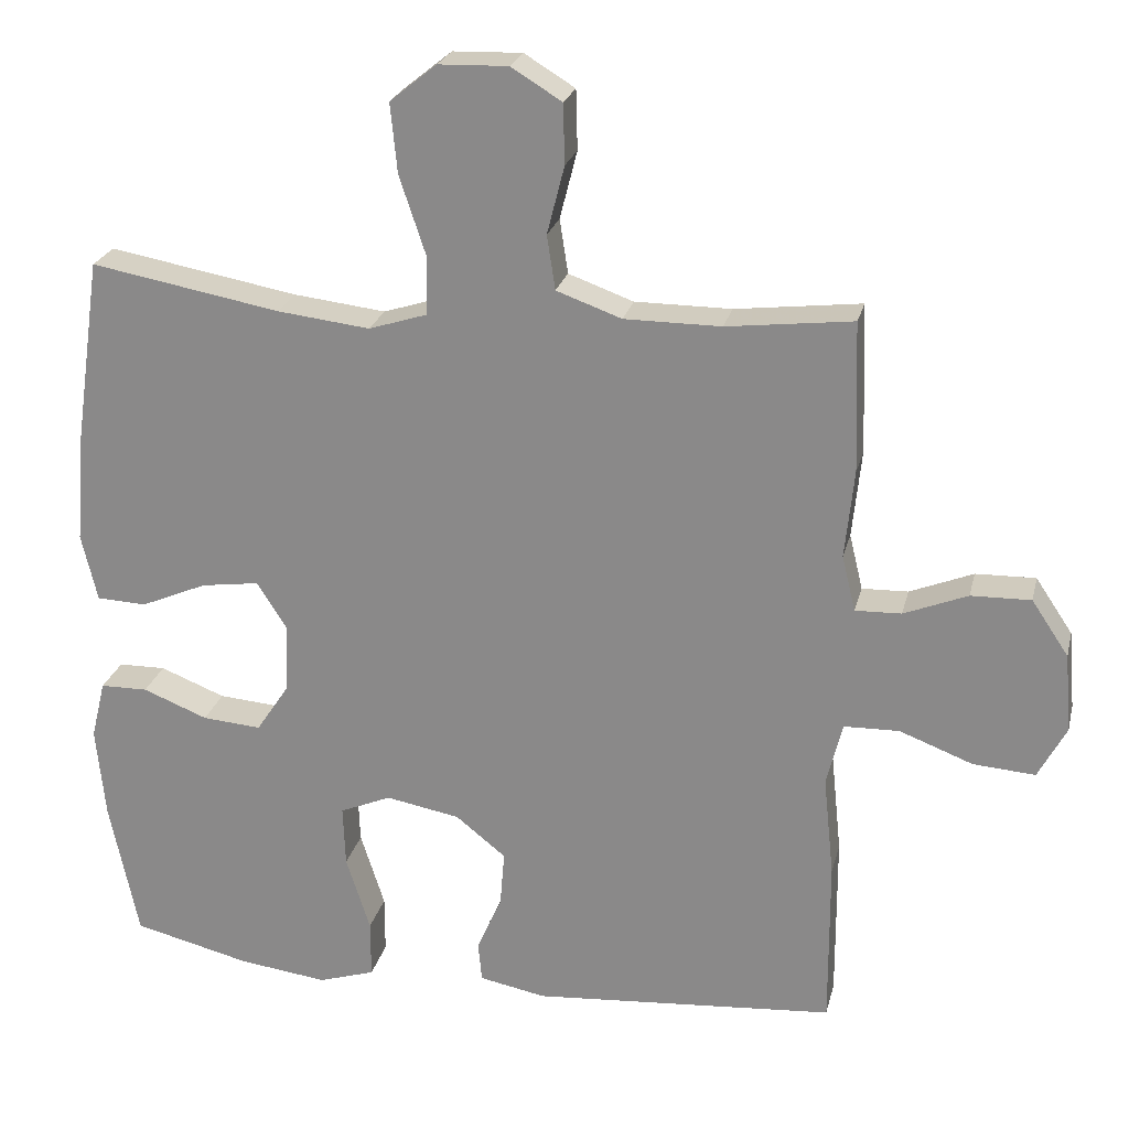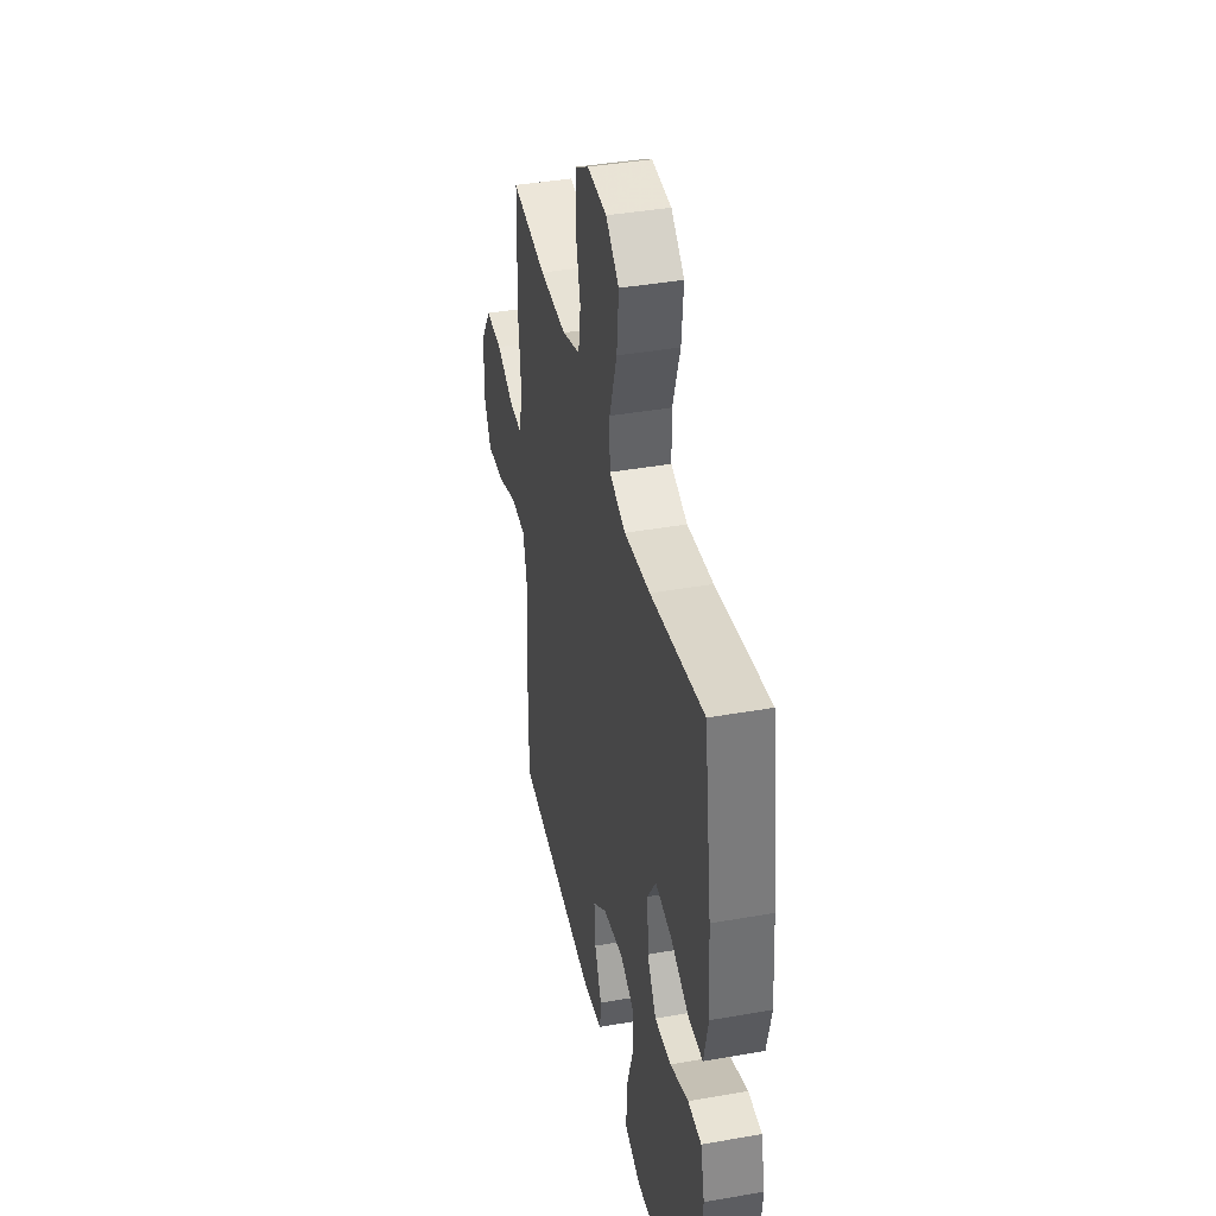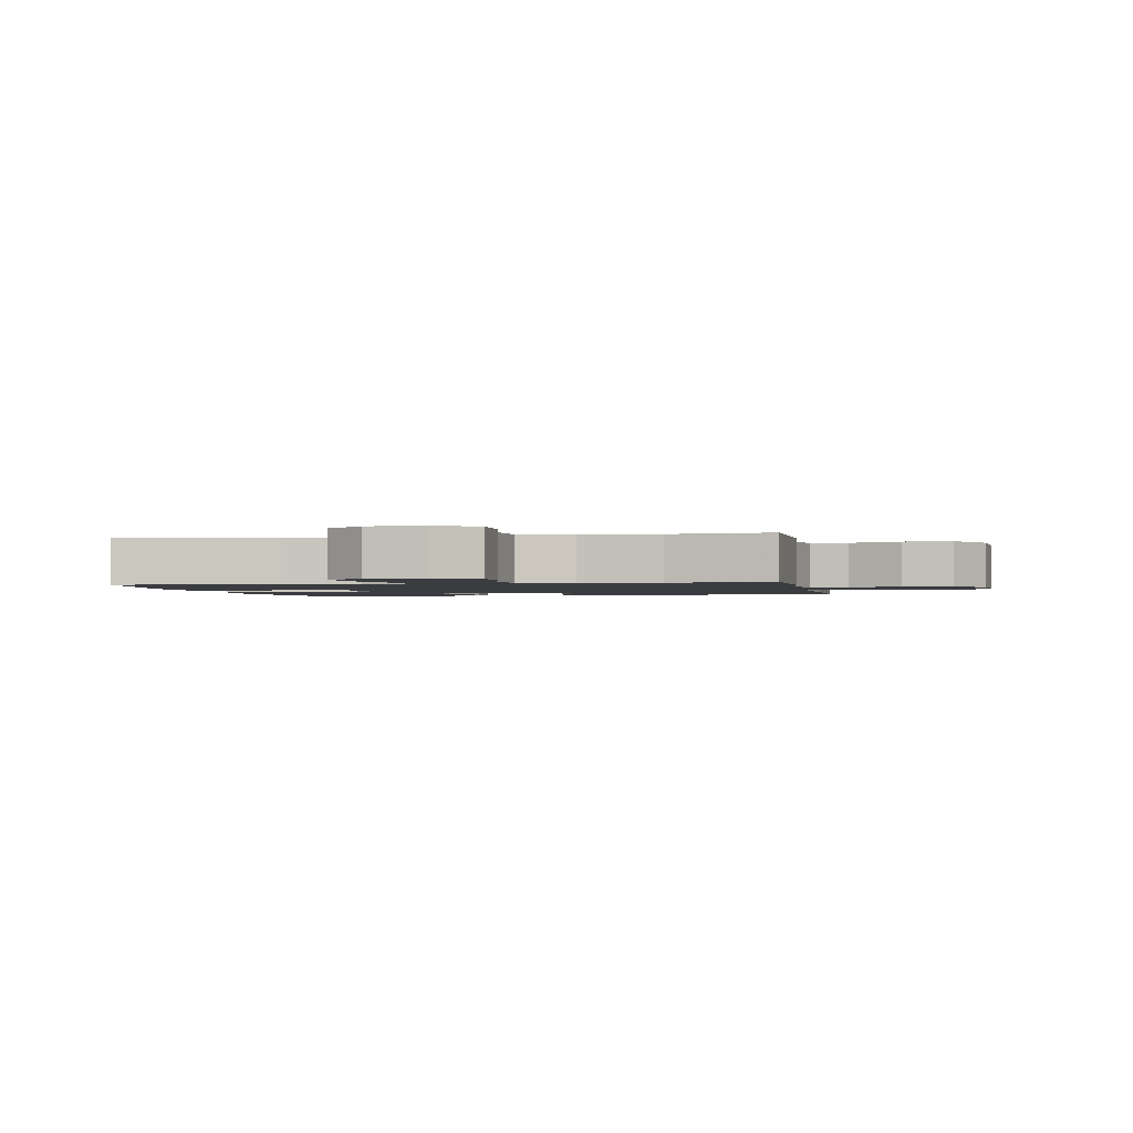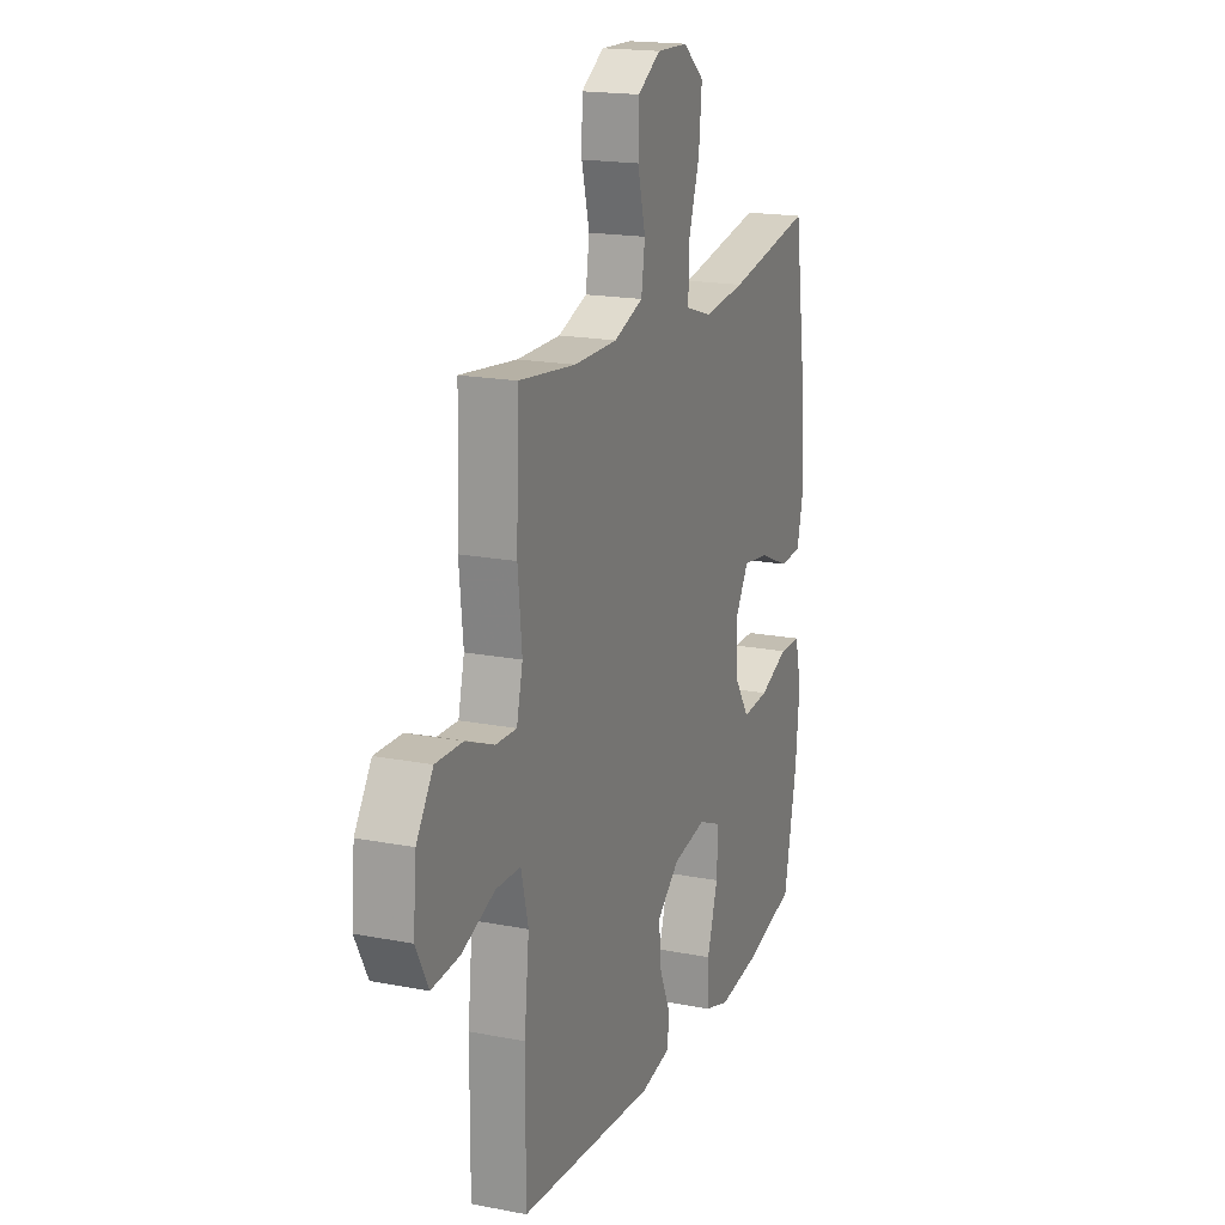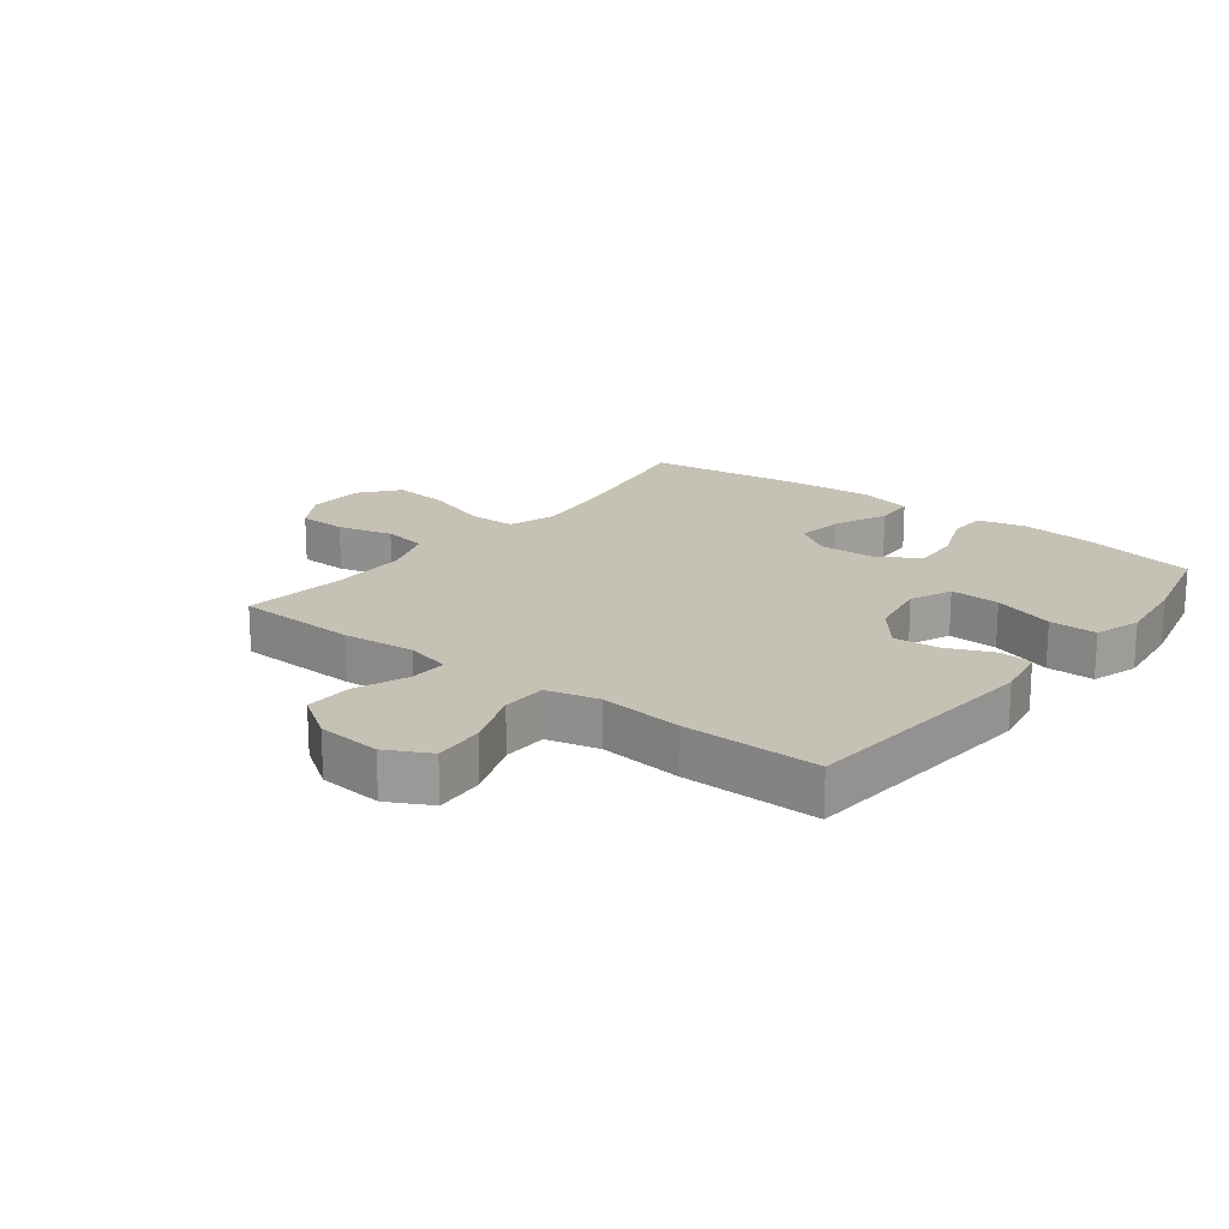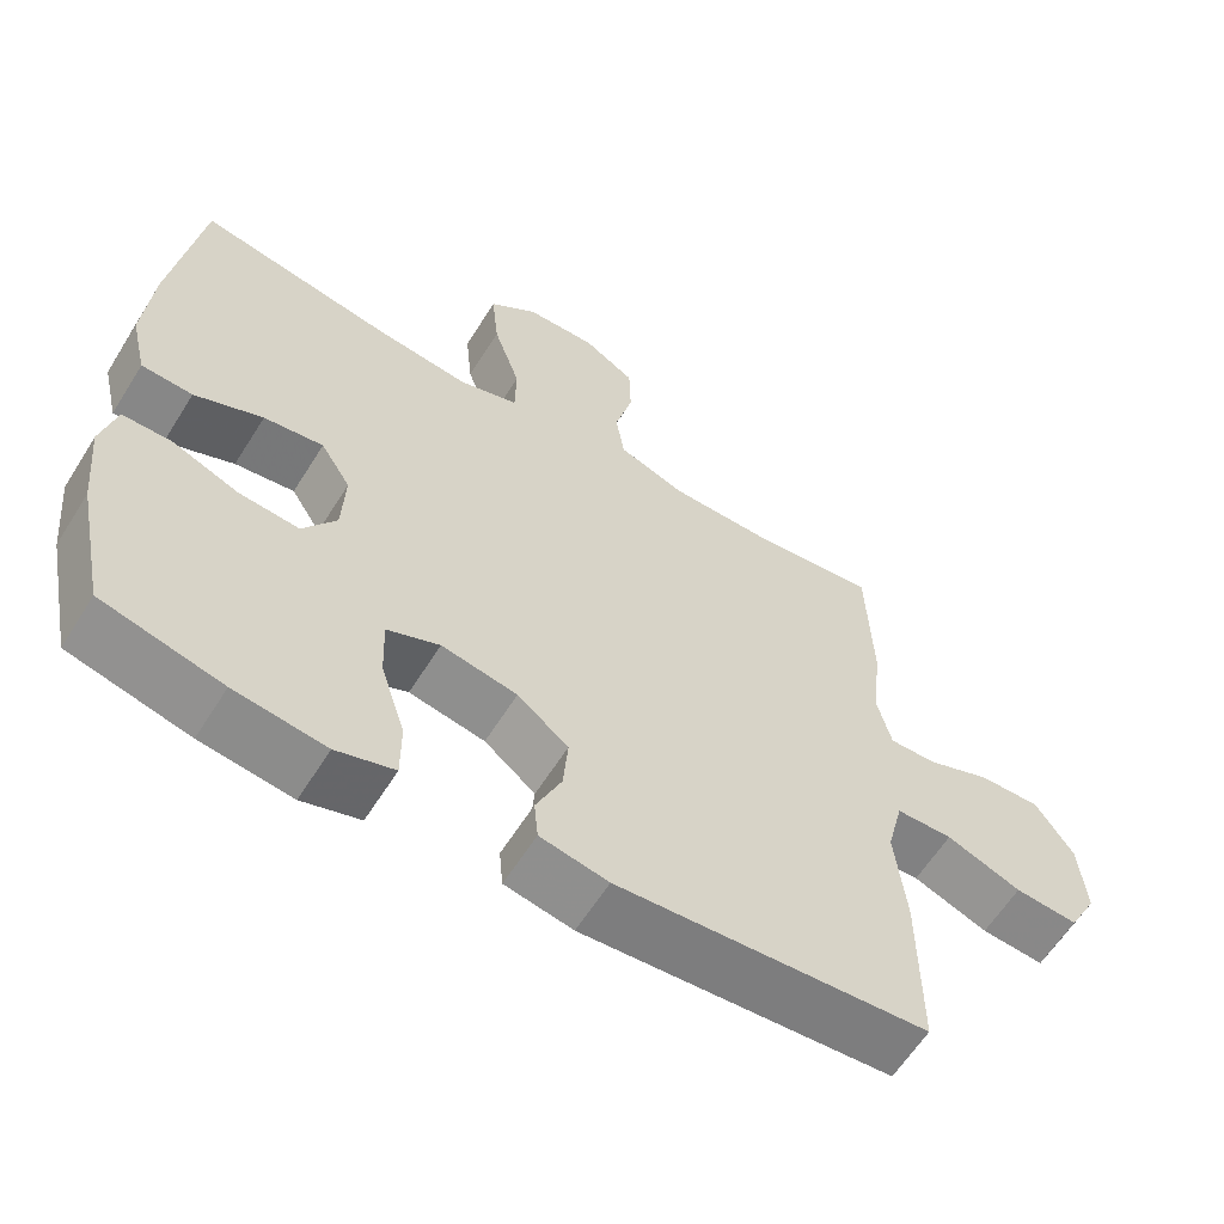
<metadata>
{"format":"obj","ext":"obj","renderer":"f3d","projection":"perspective","resolution":1024,"background":"white","views":[{"elev":23.9,"azim":13.2,"up":"+Z"},{"elev":40.3,"azim":-102.2,"up":"+Z"},{"elev":-1.7,"azim":10.6,"up":"+Y"},{"elev":18.2,"azim":110.7,"up":"+Z"},{"elev":18.8,"azim":127.9,"up":"+Y"},{"elev":-61.2,"azim":-32.0,"up":"+Z"}]}
</metadata>
<code>
v -0.5 0.07 -0.5
v -0.538 0.07 -0.317
v -0.55 0.07 -0.194
v -0.531 0.07 -0.116
v -0.468 0.07 -0.115
v -0.382 0.07 -0.149
v -0.304 0.07 -0.155
v -0.261 0.07 -0.09
v -0.257 0.07 0.003
v -0.296 0.07 0.065
v -0.373 0.07 0.054
v -0.461 0.07 0.016
v -0.527 0.07 0.019
v -0.548 0.07 0.108
v -0.537 0.07 0.245
v -0.5 0.07 0.5
v -0.249 0.07 0.455
v -0.127 0.07 0.441
v -0.049 0.07 0.466
v -0.048 0.07 0.543
v -0.083 0.07 0.648
v -0.092 0.07 0.74
v -0.03 0.07 0.79
v 0.062 0.07 0.793
v 0.129 0.07 0.752
v 0.131 0.07 0.673
v 0.108 0.07 0.583
v 0.119 0.07 0.511
v 0.205 0.07 0.48
v 0.333 0.07 0.48
v 0.5 0.07 0.5
v 0.507 0.07 0.301
v 0.495 0.07 0.184
v 0.513 0.07 0.11
v 0.574 0.07 0.112
v 0.658 0.07 0.146
v 0.737 0.07 0.148
v 0.786 0.07 0.075
v 0.795 0.07 -0.029
v 0.758 0.07 -0.099
v 0.676 0.07 -0.093
v 0.579 0.07 -0.056
v 0.506 0.07 -0.058
v 0.485 0.07 -0.143
v 0.499 0.07 -0.277
v 0.5 0.07 -0.5
v 0.099 0.07 -0.532
v 0.011 0.07 -0.515
v 0.006 0.07 -0.462
v 0.039 0.07 -0.387
v 0.045 0.07 -0.313
v -0.021 0.07 -0.26
v -0.119 0.07 -0.242
v -0.187 0.07 -0.271
v -0.184 0.07 -0.352
v -0.152 0.07 -0.452
v -0.152 0.07 -0.529
v -0.227 0.07 -0.553
v -0.345 0.07 -0.538
v -0.5 0 -0.5
v -0.538 0 -0.317
v -0.55 0 -0.194
v -0.531 0 -0.116
v -0.468 0 -0.115
v -0.382 0 -0.149
v -0.304 0 -0.155
v -0.261 0 -0.09
v -0.257 0 0.003
v -0.296 0 0.065
v -0.373 0 0.054
v -0.461 0 0.016
v -0.527 0 0.019
v -0.548 0 0.108
v -0.537 0 0.245
v -0.5 0 0.5
v -0.249 0 0.455
v -0.127 0 0.441
v -0.049 0 0.466
v -0.048 0 0.543
v -0.083 0 0.648
v -0.092 0 0.74
v -0.03 0 0.79
v 0.062 0 0.793
v 0.129 0 0.752
v 0.131 0 0.673
v 0.108 0 0.583
v 0.119 0 0.511
v 0.205 0 0.48
v 0.333 0 0.48
v 0.5 0 0.5
v 0.507 0 0.301
v 0.495 0 0.184
v 0.513 0 0.11
v 0.574 0 0.112
v 0.658 0 0.146
v 0.737 0 0.148
v 0.786 0 0.075
v 0.795 0 -0.029
v 0.758 0 -0.099
v 0.676 0 -0.093
v 0.579 0 -0.056
v 0.506 0 -0.058
v 0.485 0 -0.143
v 0.499 0 -0.277
v 0.5 0 -0.5
v 0.099 0 -0.532
v 0.011 0 -0.515
v 0.006 0 -0.462
v 0.039 0 -0.387
v 0.045 0 -0.313
v -0.021 0 -0.26
v -0.119 0 -0.242
v -0.187 0 -0.271
v -0.184 0 -0.352
v -0.152 0 -0.452
v -0.152 0 -0.529
v -0.227 0 -0.553
v -0.345 0 -0.538
f 4 5 6
f 3 4 6
f 2 3 6
f 1 2 6
f 59 1 6
f 58 59 6
f 57 58 6
f 56 57 6
f 55 56 6
f 54 55 6 7
f 53 54 7 8
f 52 53 8 9
f 51 52 9 10
f 48 49 50
f 47 48 50
f 46 47 50
f 45 46 50
f 44 45 50
f 43 44 50 51
f 40 41 42
f 39 40 42
f 38 39 42
f 37 38 42
f 36 37 42
f 35 36 42
f 34 35 42 43
f 43 51 10
f 34 43 10
f 33 34 10
f 33 10 11
f 32 33 11
f 31 32 11
f 30 31 11
f 25 26 27
f 24 25 27
f 23 24 27
f 22 23 27
f 21 22 27
f 20 21 27
f 19 20 27 28
f 18 19 28 29
f 15 16 17
f 14 15 17
f 13 14 17
f 12 13 17
f 11 12 17
f 11 17 18
f 11 18 29 30
f 65 64 63
f 65 63 62
f 65 62 61
f 65 61 60
f 65 60 118
f 65 118 117
f 65 117 116
f 65 116 115
f 65 115 114
f 66 65 114 113
f 67 66 113 112
f 68 67 112 111
f 69 68 111 110
f 109 108 107
f 109 107 106
f 109 106 105
f 109 105 104
f 109 104 103
f 110 109 103 102
f 101 100 99
f 101 99 98
f 101 98 97
f 101 97 96
f 101 96 95
f 101 95 94
f 102 101 94 93
f 69 110 102
f 69 102 93
f 69 93 92
f 70 69 92
f 70 92 91
f 70 91 90
f 70 90 89
f 86 85 84
f 86 84 83
f 86 83 82
f 86 82 81
f 86 81 80
f 86 80 79
f 87 86 79 78
f 88 87 78 77
f 76 75 74
f 76 74 73
f 76 73 72
f 76 72 71
f 76 71 70
f 77 76 70
f 89 88 77 70
f 1 60 61 2
f 2 61 62 3
f 3 62 63 4
f 4 63 64 5
f 5 64 65 6
f 6 65 66 7
f 7 66 67 8
f 8 67 68 9
f 9 68 69 10
f 10 69 70 11
f 11 70 71 12
f 12 71 72 13
f 13 72 73 14
f 14 73 74 15
f 15 74 75 16
f 16 75 76 17
f 17 76 77 18
f 18 77 78 19
f 19 78 79 20
f 20 79 80 21
f 21 80 81 22
f 22 81 82 23
f 23 82 83 24
f 24 83 84 25
f 25 84 85 26
f 26 85 86 27
f 27 86 87 28
f 28 87 88 29
f 29 88 89 30
f 30 89 90 31
f 31 90 91 32
f 32 91 92 33
f 33 92 93 34
f 34 93 94 35
f 35 94 95 36
f 36 95 96 37
f 37 96 97 38
f 38 97 98 39
f 39 98 99 40
f 40 99 100 41
f 41 100 101 42
f 42 101 102 43
f 43 102 103 44
f 44 103 104 45
f 45 104 105 46
f 46 105 106 47
f 47 106 107 48
f 48 107 108 49
f 49 108 109 50
f 50 109 110 51
f 51 110 111 52
f 52 111 112 53
f 53 112 113 54
f 54 113 114 55
f 55 114 115 56
f 56 115 116 57
f 57 116 117 58
f 58 117 118 59
f 59 118 60 1

</code>
